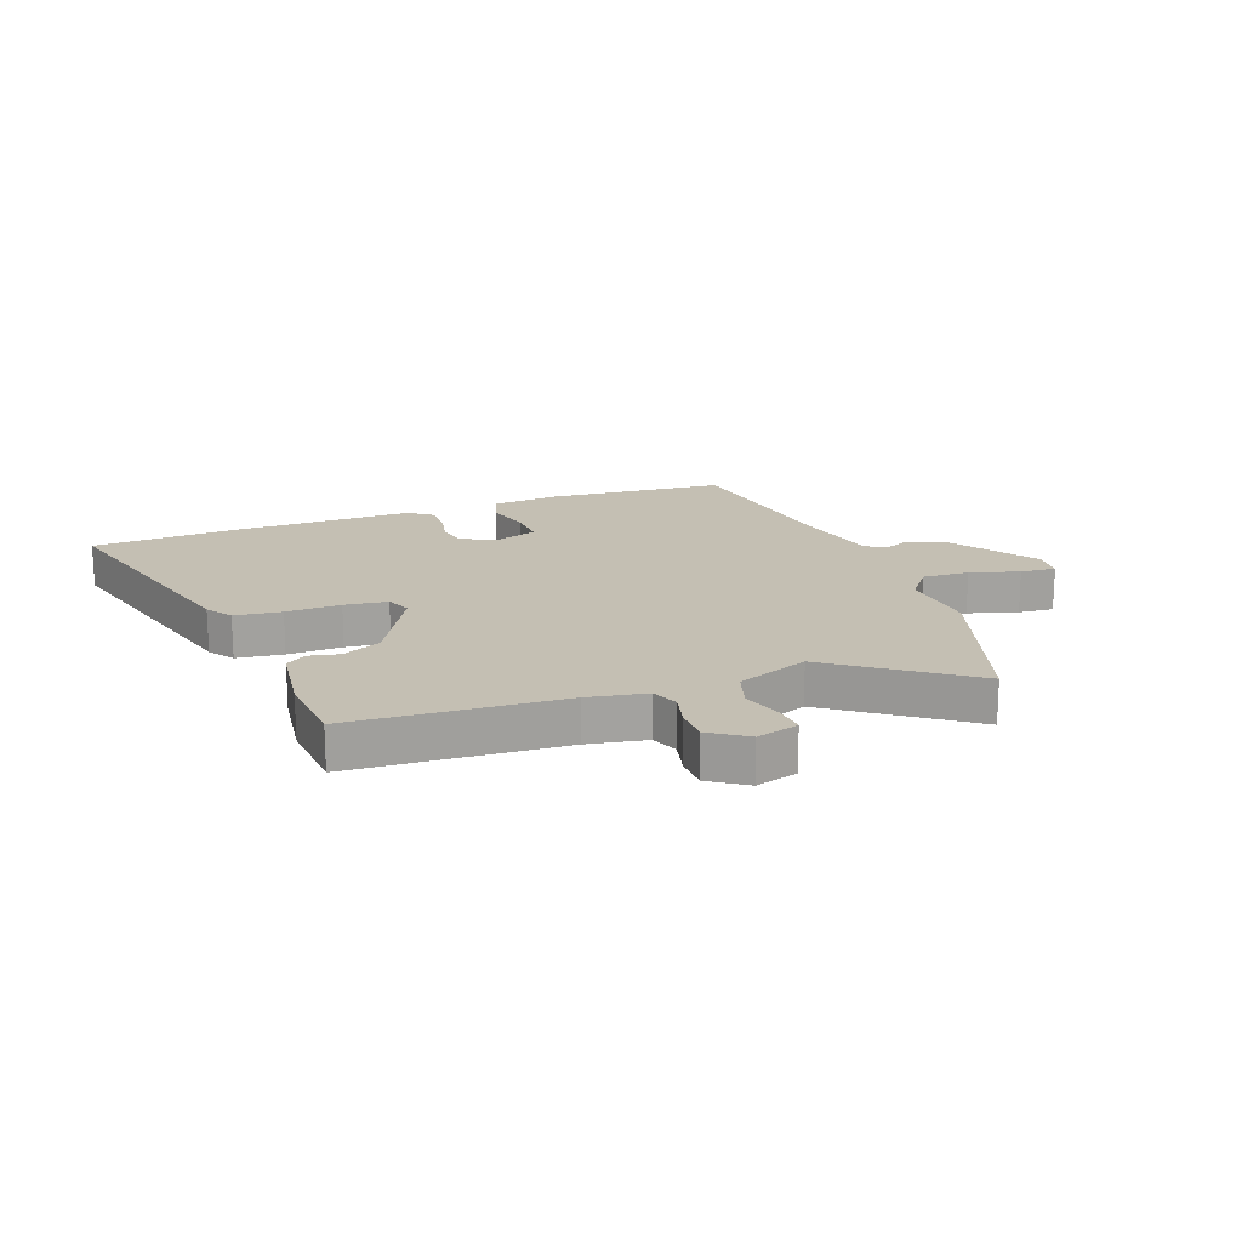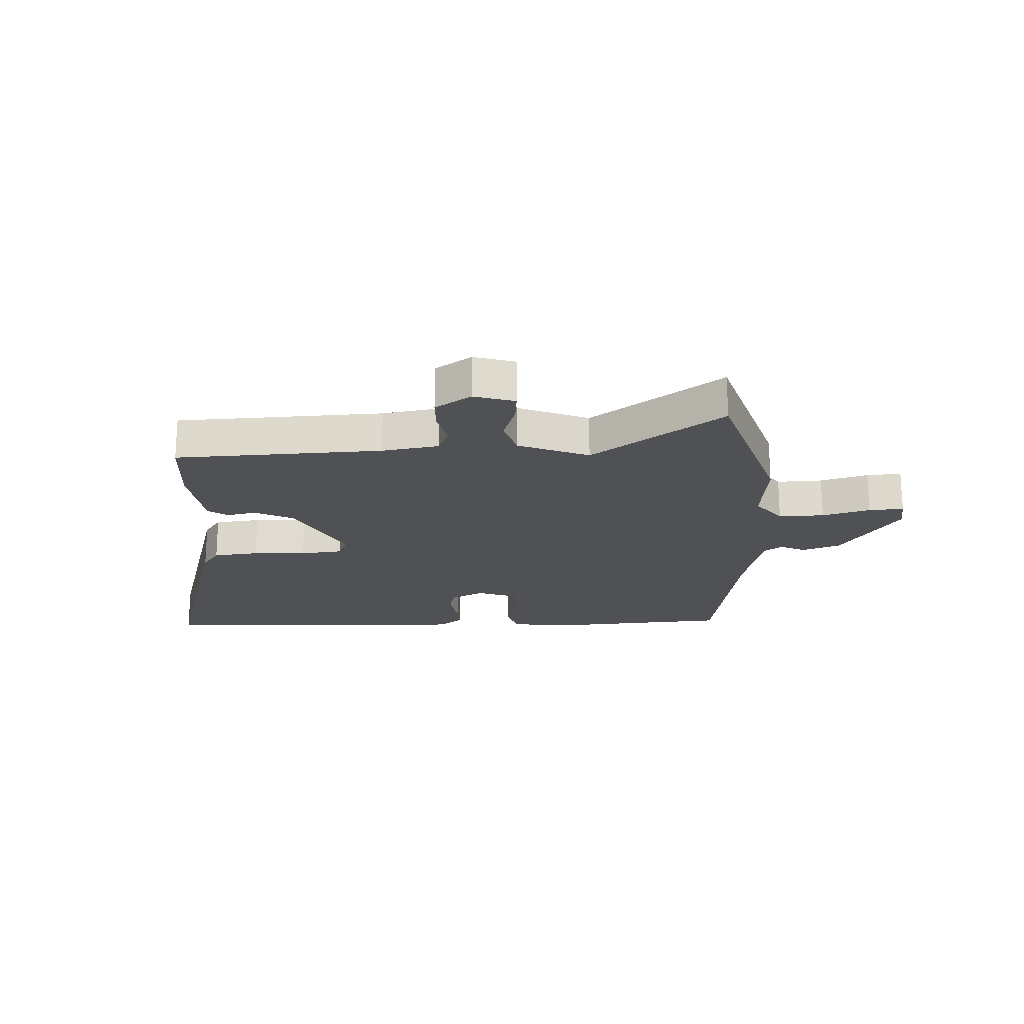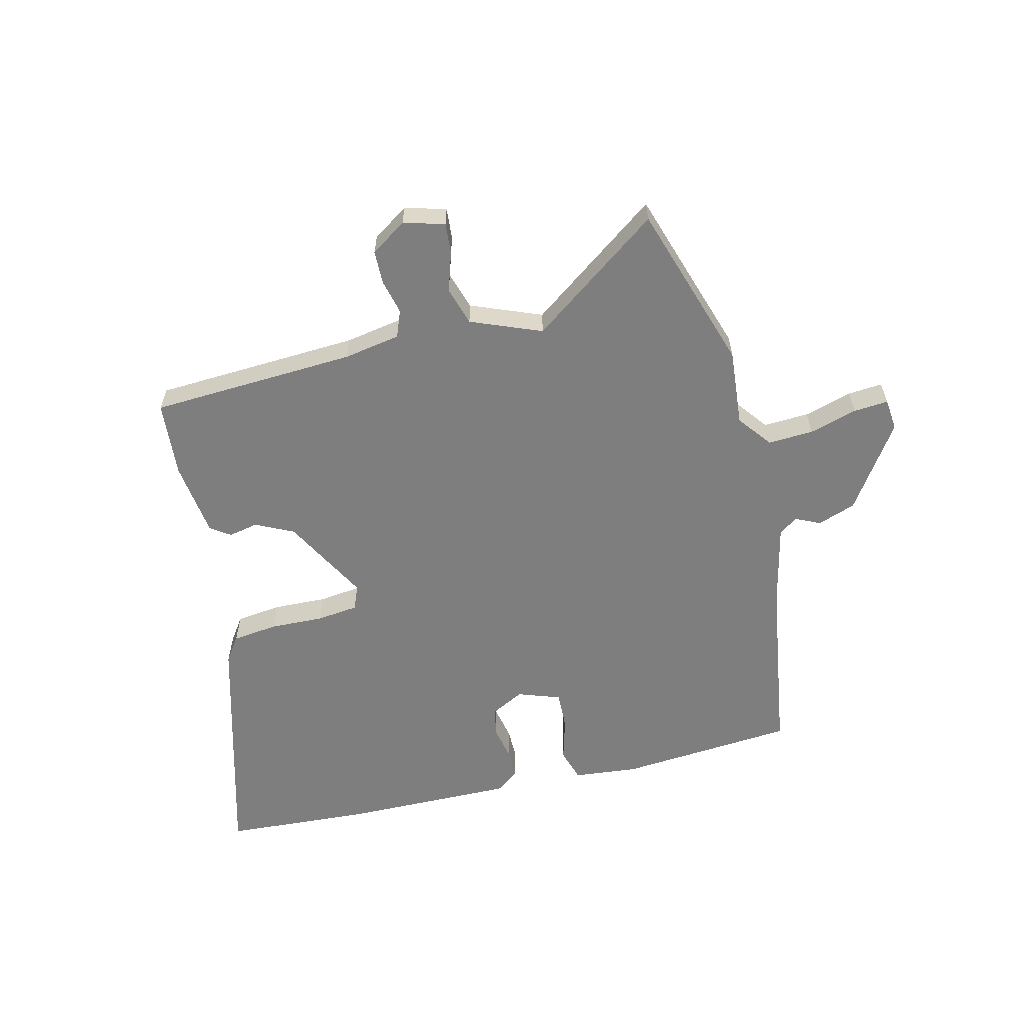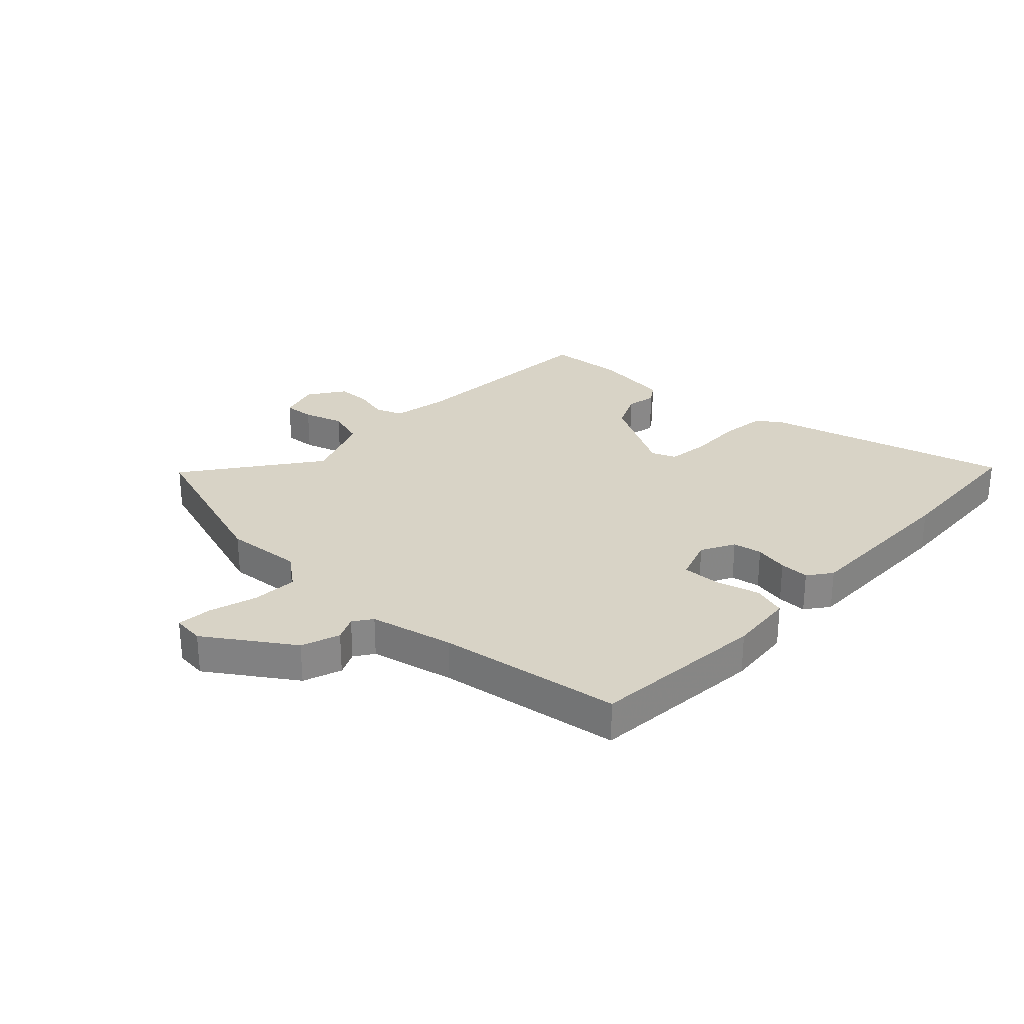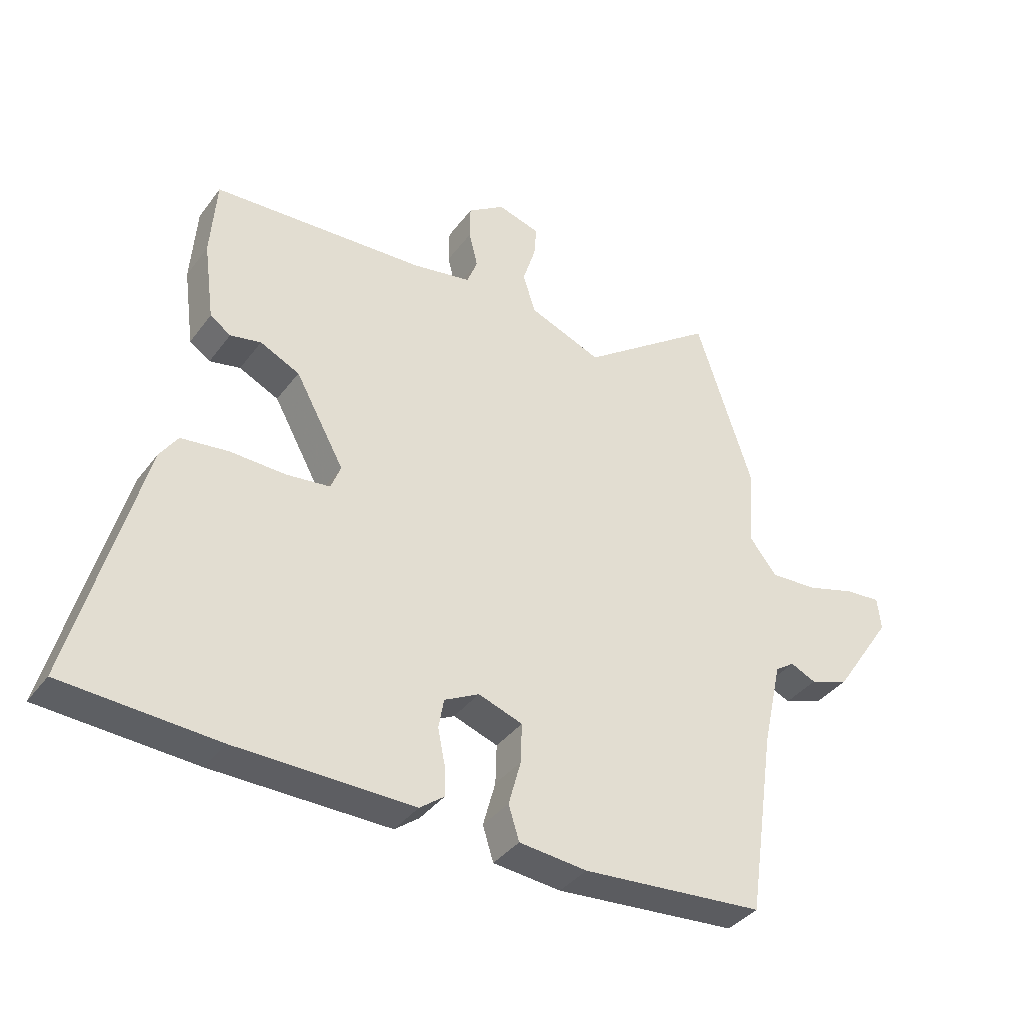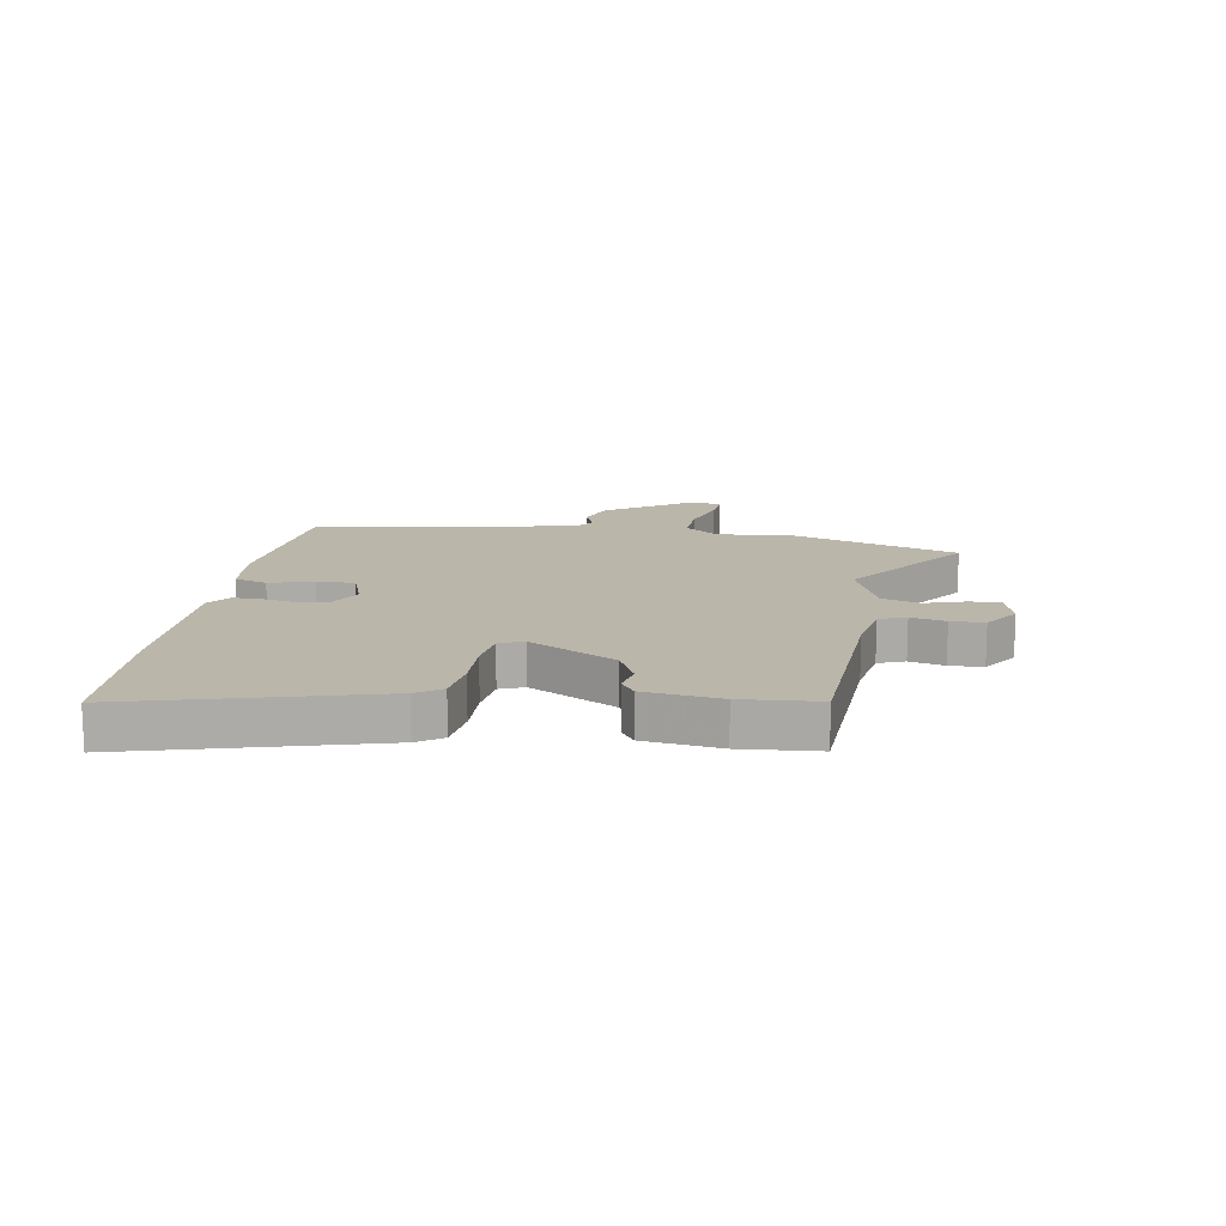
<metadata>
{"format":"obj","ext":"obj","renderer":"f3d","projection":"perspective","resolution":1024,"background":"white","views":[{"elev":17.9,"azim":-20.4,"up":"+Y"},{"elev":-20.2,"azim":1.9,"up":"+Y"},{"elev":-59.5,"azim":13.5,"up":"+Y"},{"elev":27.8,"azim":133.4,"up":"+Y"},{"elev":-38.0,"azim":-32.4,"up":"+Z"},{"elev":14.1,"azim":-80.9,"up":"+Y"}]}
</metadata>
<code>
v -0.401 0.07 -0.506
v -0.662 0.07 -0.491
v -0.548 0.07 -0.067
v -0.518 0.07 -0.023
v -0.438 0.07 -0.013
v -0.344 0.07 -0.016
v -0.27 0.07 -0.007
v -0.253 0.07 0.036
v -0.336 0.07 0.187
v -0.403 0.07 0.219
v -0.455 0.07 0.208
v -0.49 0.07 0.232
v -0.508 0.07 0.365
v -0.498 0.07 0.5
v -0.136 0.07 0.52
v -0.036 0.07 0.538
v -0.018 0.07 0.585
v -0.033 0.07 0.646
v -0.032 0.07 0.705
v 0.031 0.07 0.748
v 0.103 0.07 0.727
v 0.099 0.07 0.673
v 0.077 0.07 0.603
v 0.098 0.07 0.536
v 0.222 0.07 0.487
v 0.45 0.07 0.654
v 0.546 0.07 0.36
v 0.535 0.07 0.225
v 0.581 0.07 0.166
v 0.661 0.07 0.17
v 0.745 0.07 0.195
v 0.806 0.07 0.2
v 0.812 0.07 0.144
v 0.712 0.07 -0.005
v 0.645 0.07 -0.029
v 0.602 0.07 -0.009
v 0.569 0.07 -0.032
v 0.536 0.07 -0.179
v 0.489 0.07 -0.498
v 0.18 0.07 -0.524
v 0.065 0.07 -0.513
v 0.047 0.07 -0.455
v 0.068 0.07 -0.378
v 0.07 0.07 -0.311
v -0.005 0.07 -0.285
v -0.064 0.07 -0.316
v -0.073 0.07 -0.367
v -0.061 0.07 -0.426
v -0.06 0.07 -0.478
v -0.101 0.07 -0.509
v -0.401 0 -0.506
v -0.662 0 -0.491
v -0.548 0 -0.067
v -0.518 0 -0.023
v -0.438 0 -0.013
v -0.344 0 -0.016
v -0.27 0 -0.007
v -0.253 0 0.036
v -0.336 0 0.187
v -0.403 0 0.219
v -0.455 0 0.208
v -0.49 0 0.232
v -0.508 0 0.365
v -0.498 0 0.5
v -0.136 0 0.52
v -0.036 0 0.538
v -0.018 0 0.585
v -0.033 0 0.646
v -0.032 0 0.705
v 0.031 0 0.748
v 0.103 0 0.727
v 0.099 0 0.673
v 0.077 0 0.603
v 0.098 0 0.536
v 0.222 0 0.487
v 0.45 0 0.654
v 0.546 0 0.36
v 0.535 0 0.225
v 0.581 0 0.166
v 0.661 0 0.17
v 0.745 0 0.195
v 0.806 0 0.2
v 0.812 0 0.144
v 0.712 0 -0.005
v 0.645 0 -0.029
v 0.602 0 -0.009
v 0.569 0 -0.032
v 0.536 0 -0.179
v 0.489 0 -0.498
v 0.18 0 -0.524
v 0.065 0 -0.513
v 0.047 0 -0.455
v 0.068 0 -0.378
v 0.07 0 -0.311
v -0.005 0 -0.285
v -0.064 0 -0.316
v -0.073 0 -0.367
v -0.061 0 -0.426
v -0.06 0 -0.478
v -0.101 0 -0.509
f 4 5 6
f 3 4 6
f 2 3 6
f 1 2 6
f 50 1 6
f 49 50 6
f 48 49 6
f 47 48 6
f 46 47 6 7
f 45 46 7 8
f 44 45 8 9
f 41 42 43
f 40 41 43
f 39 40 43
f 38 39 43
f 37 38 43 44
f 36 37 44 9
f 34 35 36
f 33 34 36
f 32 33 36
f 31 32 36
f 30 31 36
f 29 30 36
f 36 9 10
f 29 36 10
f 28 29 10
f 25 26 27 28
f 24 25 28 10
f 21 22 23
f 20 21 23
f 19 20 23
f 18 19 23
f 17 18 23
f 16 17 23 24
f 11 12 13
f 10 11 13
f 24 10 13
f 16 24 13
f 15 16 13
f 13 14 15
f 56 55 54
f 56 54 53
f 56 53 52
f 56 52 51
f 56 51 100
f 56 100 99
f 56 99 98
f 56 98 97
f 57 56 97 96
f 58 57 96 95
f 59 58 95 94
f 93 92 91
f 93 91 90
f 93 90 89
f 93 89 88
f 94 93 88 87
f 59 94 87 86
f 86 85 84
f 86 84 83
f 86 83 82
f 86 82 81
f 86 81 80
f 86 80 79
f 60 59 86
f 60 86 79
f 60 79 78
f 78 77 76 75
f 60 78 75 74
f 73 72 71
f 73 71 70
f 73 70 69
f 73 69 68
f 73 68 67
f 74 73 67 66
f 63 62 61
f 63 61 60
f 63 60 74
f 63 74 66
f 63 66 65
f 65 64 63
f 1 51 52 2
f 2 52 53 3
f 3 53 54 4
f 4 54 55 5
f 5 55 56 6
f 6 56 57 7
f 7 57 58 8
f 8 58 59 9
f 9 59 60 10
f 10 60 61 11
f 11 61 62 12
f 12 62 63 13
f 13 63 64 14
f 14 64 65 15
f 15 65 66 16
f 16 66 67 17
f 17 67 68 18
f 18 68 69 19
f 19 69 70 20
f 20 70 71 21
f 21 71 72 22
f 22 72 73 23
f 23 73 74 24
f 24 74 75 25
f 25 75 76 26
f 26 76 77 27
f 27 77 78 28
f 28 78 79 29
f 29 79 80 30
f 30 80 81 31
f 31 81 82 32
f 32 82 83 33
f 33 83 84 34
f 34 84 85 35
f 35 85 86 36
f 36 86 87 37
f 37 87 88 38
f 38 88 89 39
f 39 89 90 40
f 40 90 91 41
f 41 91 92 42
f 42 92 93 43
f 43 93 94 44
f 44 94 95 45
f 45 95 96 46
f 46 96 97 47
f 47 97 98 48
f 48 98 99 49
f 49 99 100 50
f 50 100 51 1

</code>
